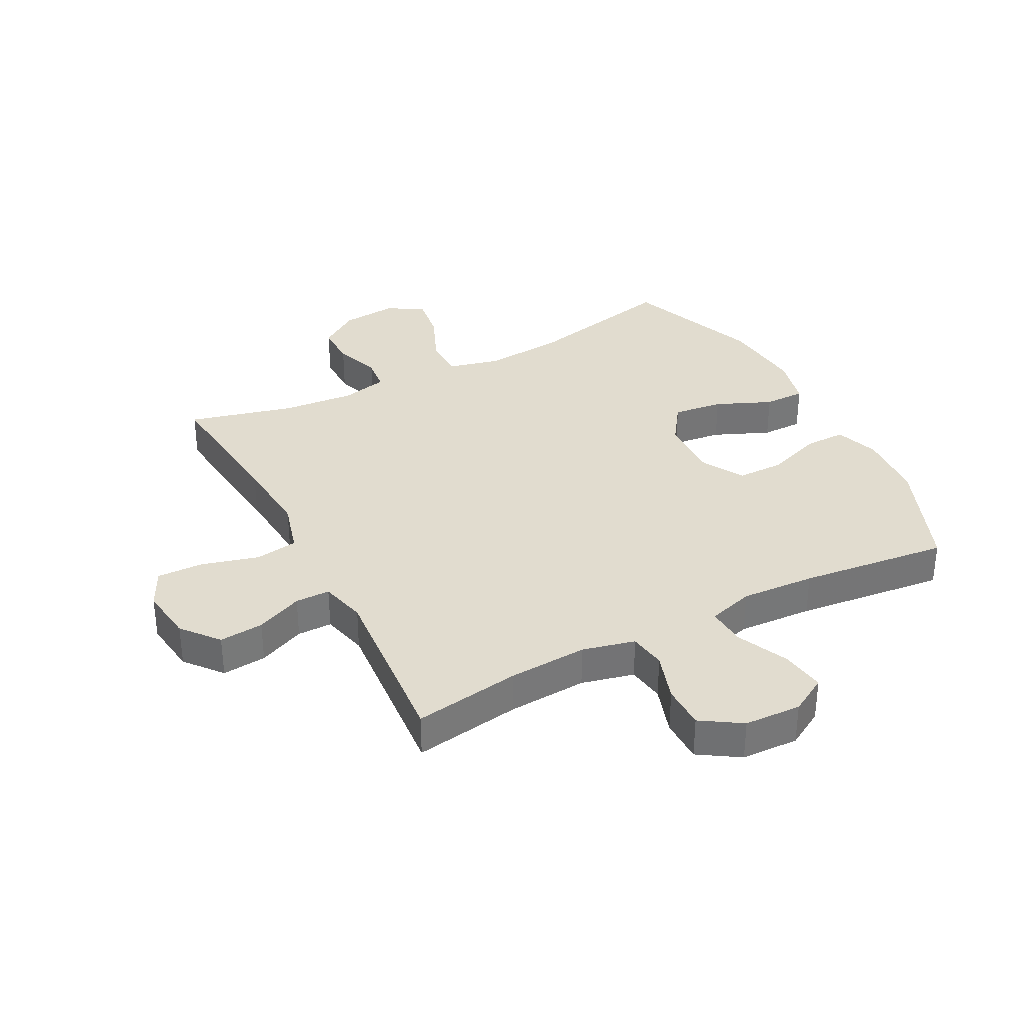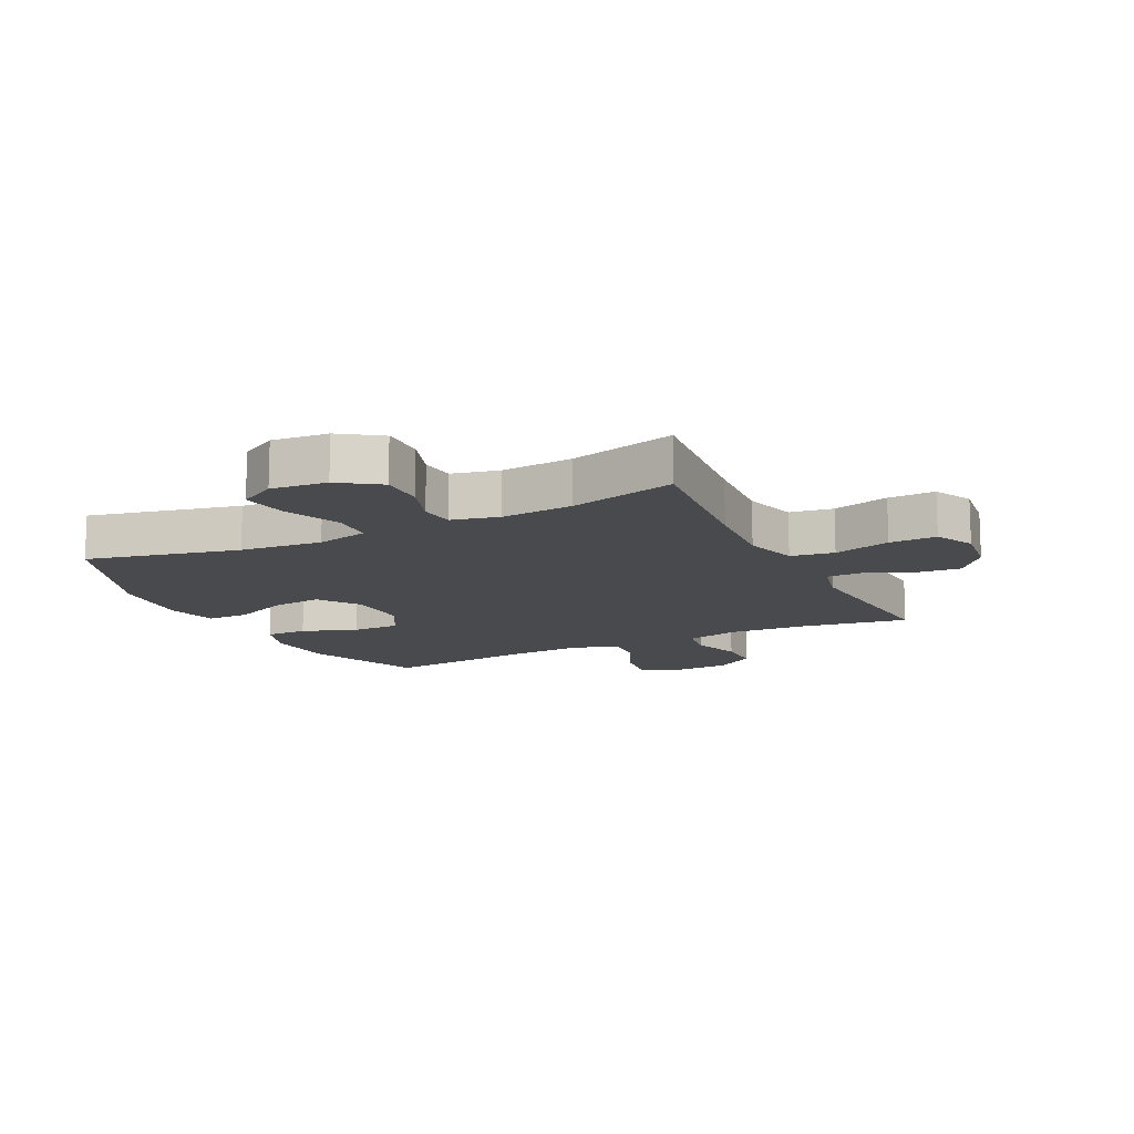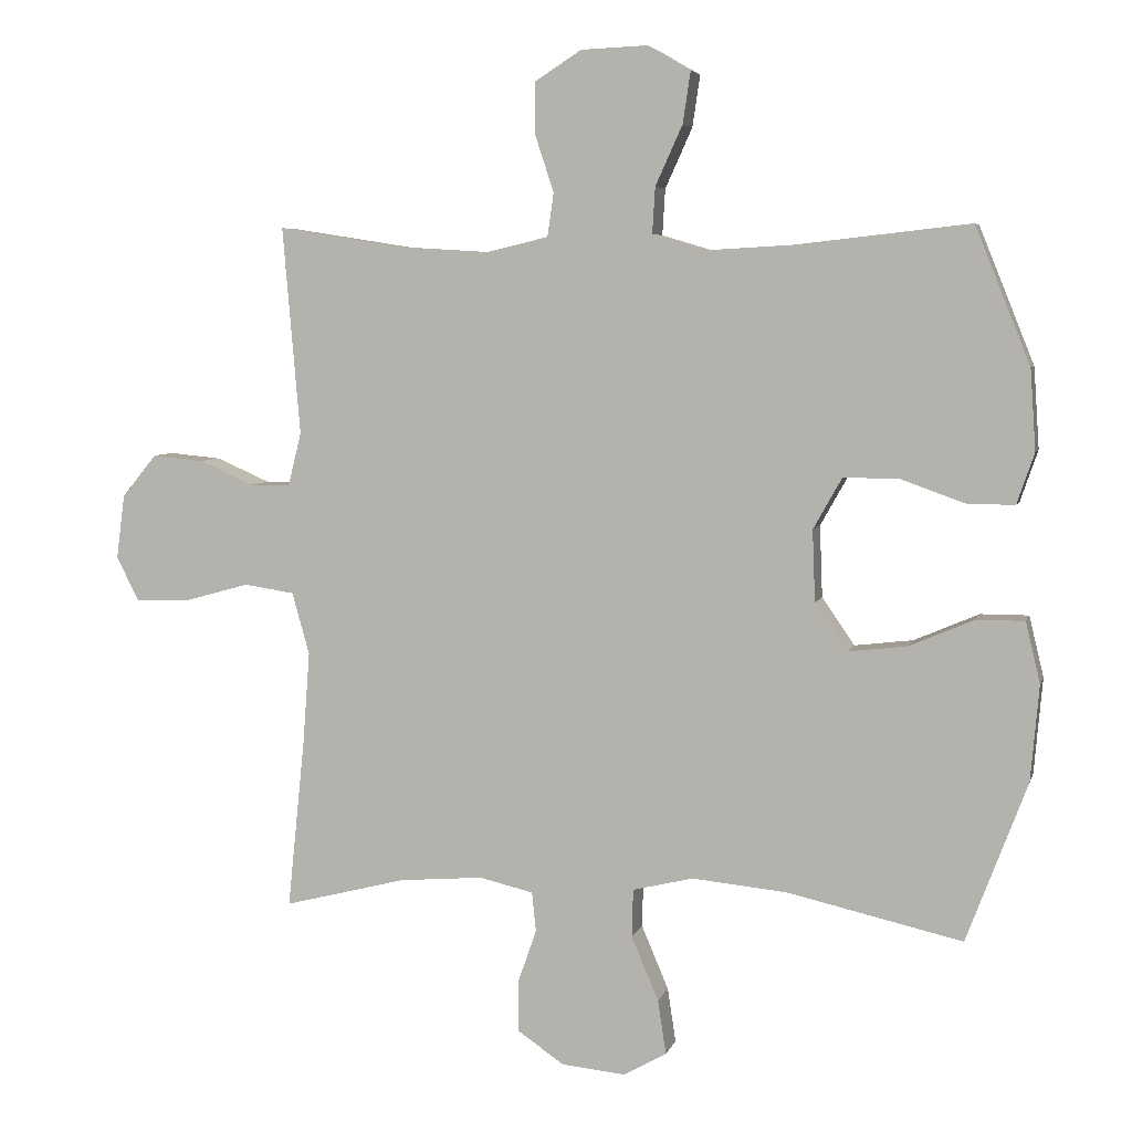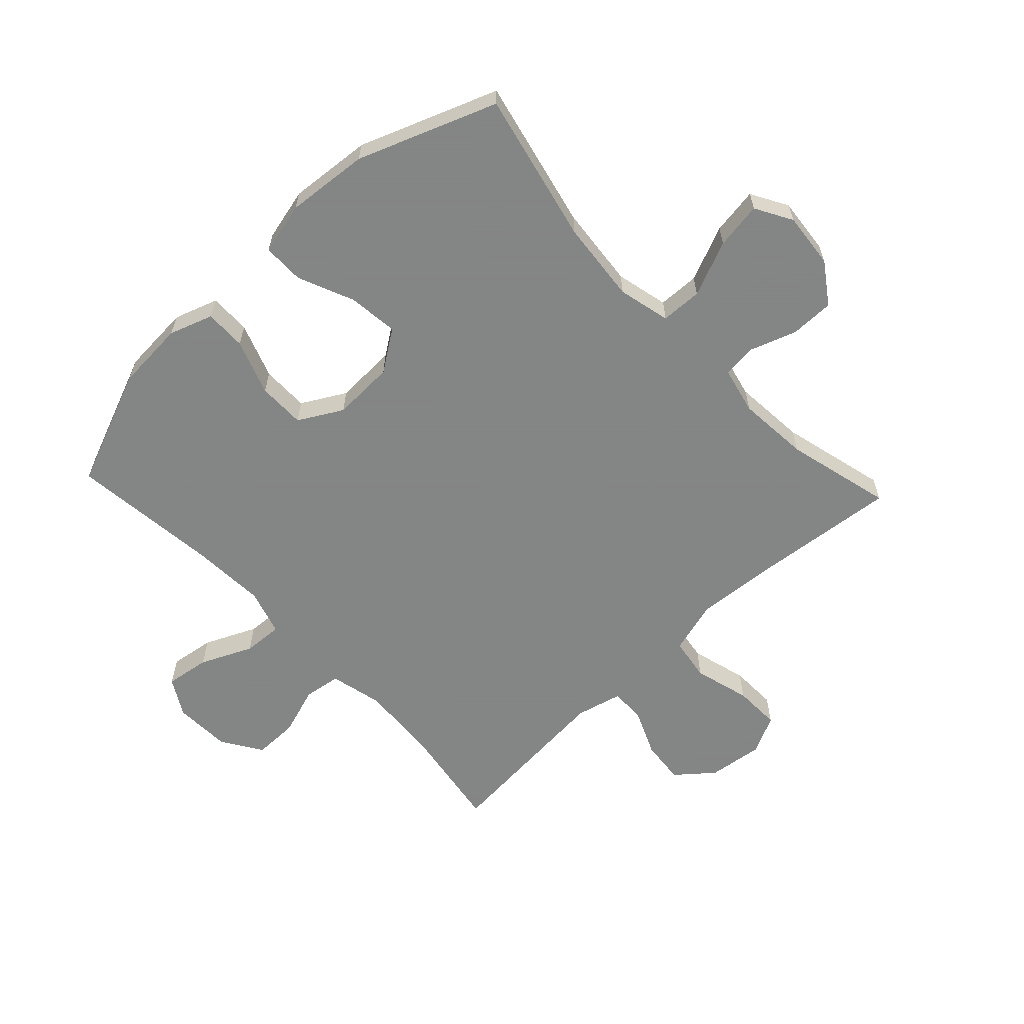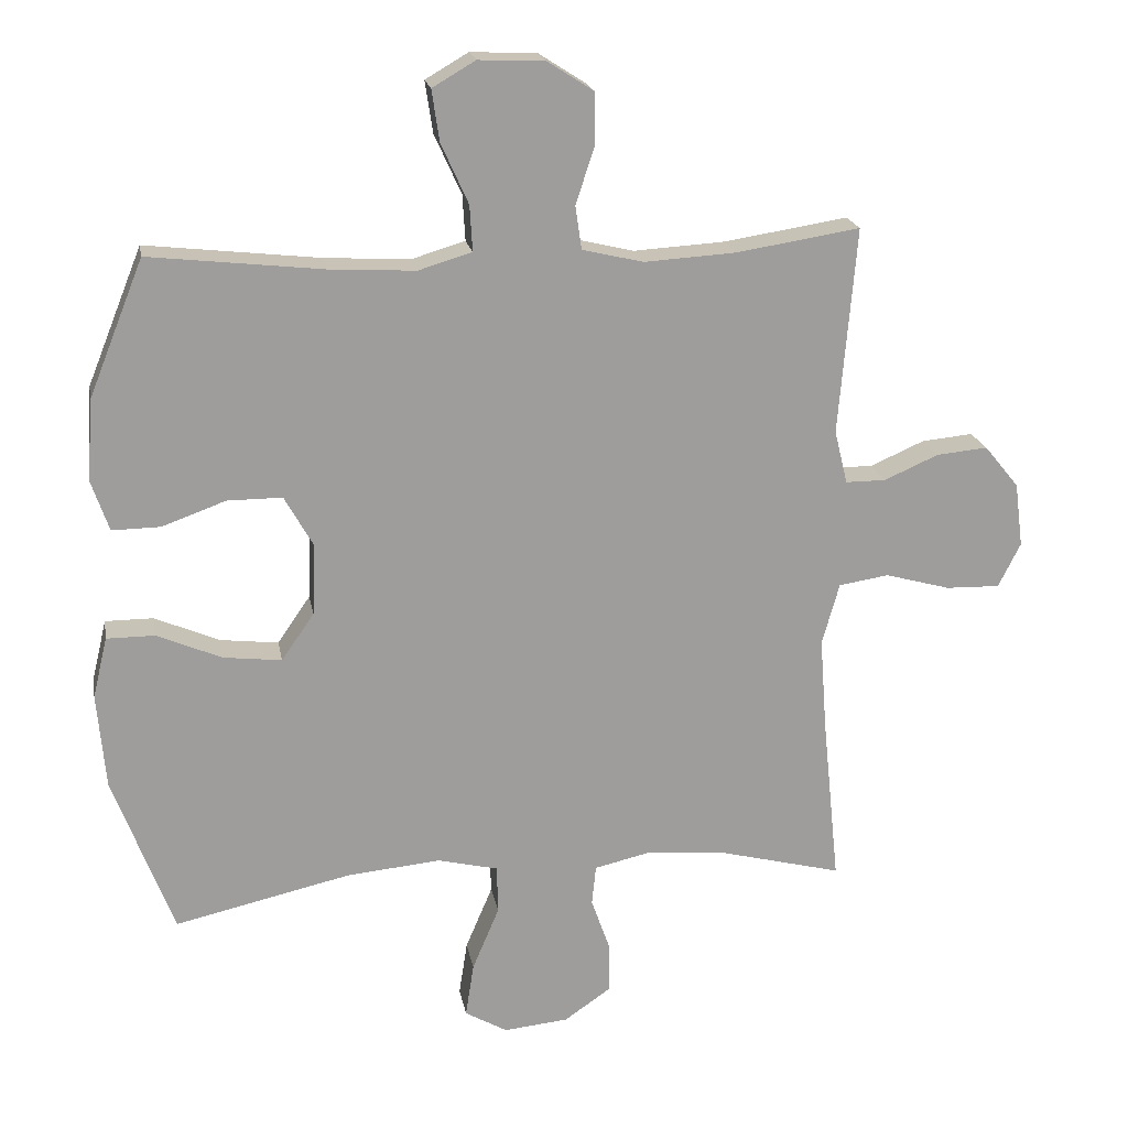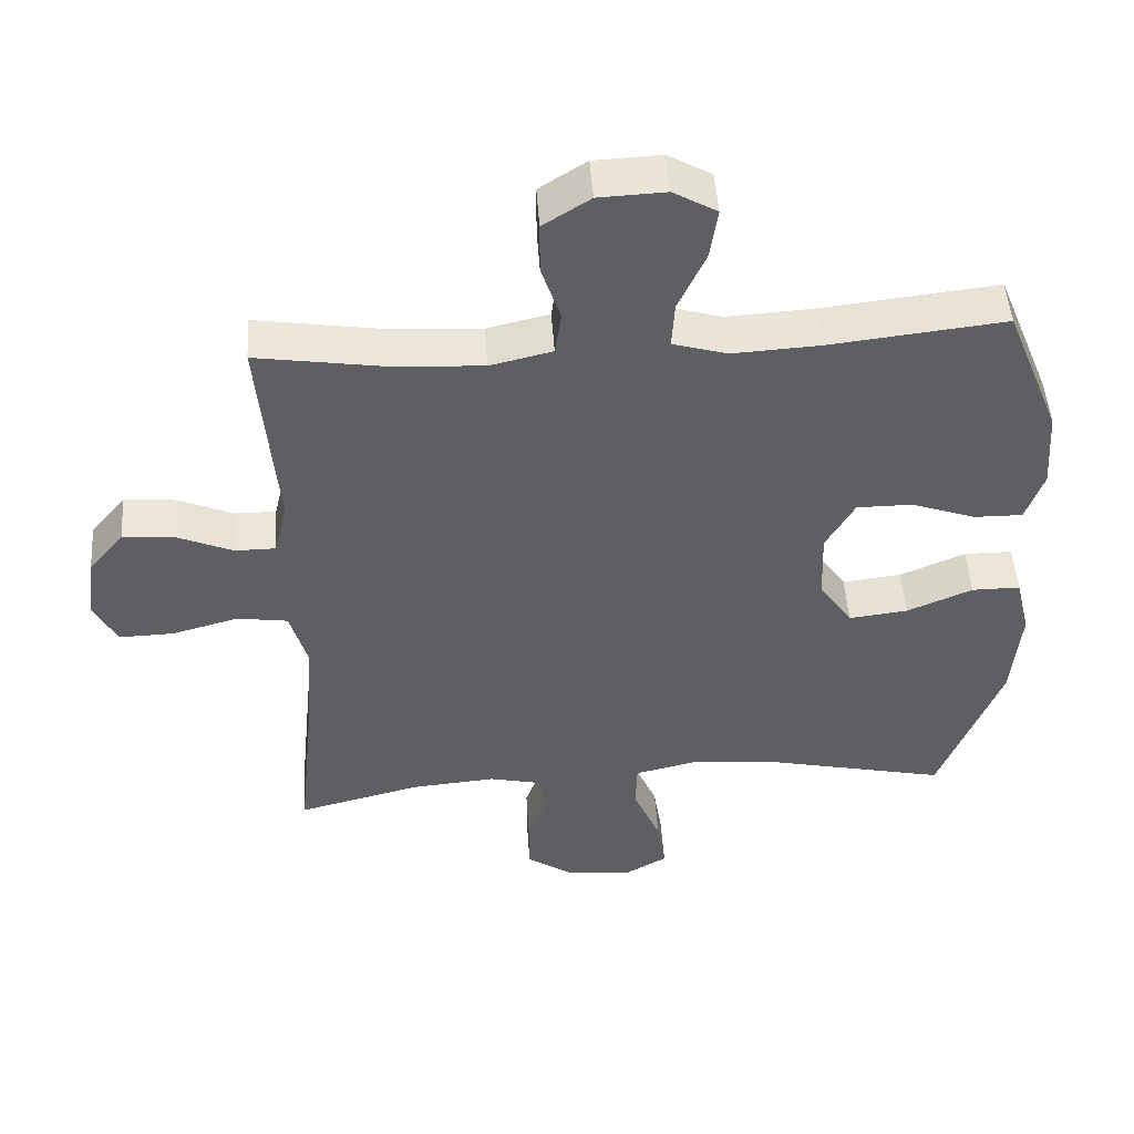
<metadata>
{"format":"obj","ext":"obj","renderer":"f3d","projection":"perspective","resolution":1024,"background":"white","views":[{"elev":34.4,"azim":-27.6,"up":"+Y"},{"elev":-13.3,"azim":-153.7,"up":"+Y"},{"elev":5.6,"azim":13.8,"up":"+Z"},{"elev":-61.6,"azim":133.2,"up":"+Y"},{"elev":19.6,"azim":169.8,"up":"+Z"},{"elev":49.2,"azim":-3.9,"up":"+Z"}]}
</metadata>
<code>
v 0.5 0.07 0.5
v 0.579 0.07 0.304
v 0.587 0.07 0.188
v 0.562 0.07 0.115
v 0.493 0.07 0.116
v 0.401 0.07 0.149
v 0.322 0.07 0.149
v 0.281 0.07 0.076
v 0.285 0.07 -0.027
v 0.332 0.07 -0.095
v 0.416 0.07 -0.085
v 0.509 0.07 -0.045
v 0.578 0.07 -0.045
v 0.599 0.07 -0.132
v 0.587 0.07 -0.27
v 0.5 0.07 -0.5
v 0.248 0.07 -0.443
v 0.112 0.07 -0.43
v 0.025 0.07 -0.451
v 0.023 0.07 -0.52
v 0.062 0.07 -0.612
v 0.074 0.07 -0.69
v 0.013 0.07 -0.725
v -0.08 0.07 -0.716
v -0.147 0.07 -0.67
v -0.147 0.07 -0.597
v -0.12 0.07 -0.52
v -0.126 0.07 -0.463
v -0.204 0.07 -0.445
v -0.324 0.07 -0.455
v -0.5 0.07 -0.5
v -0.475 0.07 -0.256
v -0.465 0.07 -0.123
v -0.49 0.07 -0.034
v -0.562 0.07 -0.023
v -0.656 0.07 -0.049
v -0.734 0.07 -0.051
v -0.766 0.07 0.013
v -0.754 0.07 0.105
v -0.704 0.07 0.166
v -0.63 0.07 0.159
v -0.552 0.07 0.125
v -0.494 0.07 0.125
v -0.475 0.07 0.202
v -0.5 0.07 0.5
v -0.322 0.07 0.472
v -0.19 0.07 0.464
v -0.102 0.07 0.485
v -0.093 0.07 0.547
v -0.12 0.07 0.629
v -0.12 0.07 0.703
v -0.053 0.07 0.746
v 0.042 0.07 0.75
v 0.104 0.07 0.714
v 0.093 0.07 0.64
v 0.054 0.07 0.554
v 0.05 0.07 0.488
v 0.127 0.07 0.465
v 0.251 0.07 0.472
v 0.5 0 0.5
v 0.579 0 0.304
v 0.587 0 0.188
v 0.562 0 0.115
v 0.493 0 0.116
v 0.401 0 0.149
v 0.322 0 0.149
v 0.281 0 0.076
v 0.285 0 -0.027
v 0.332 0 -0.095
v 0.416 0 -0.085
v 0.509 0 -0.045
v 0.578 0 -0.045
v 0.599 0 -0.132
v 0.587 0 -0.27
v 0.5 0 -0.5
v 0.248 0 -0.443
v 0.112 0 -0.43
v 0.025 0 -0.451
v 0.023 0 -0.52
v 0.062 0 -0.612
v 0.074 0 -0.69
v 0.013 0 -0.725
v -0.08 0 -0.716
v -0.147 0 -0.67
v -0.147 0 -0.597
v -0.12 0 -0.52
v -0.126 0 -0.463
v -0.204 0 -0.445
v -0.324 0 -0.455
v -0.5 0 -0.5
v -0.475 0 -0.256
v -0.465 0 -0.123
v -0.49 0 -0.034
v -0.562 0 -0.023
v -0.656 0 -0.049
v -0.734 0 -0.051
v -0.766 0 0.013
v -0.754 0 0.105
v -0.704 0 0.166
v -0.63 0 0.159
v -0.552 0 0.125
v -0.494 0 0.125
v -0.475 0 0.202
v -0.5 0 0.5
v -0.322 0 0.472
v -0.19 0 0.464
v -0.102 0 0.485
v -0.093 0 0.547
v -0.12 0 0.629
v -0.12 0 0.703
v -0.053 0 0.746
v 0.042 0 0.75
v 0.104 0 0.714
v 0.093 0 0.64
v 0.054 0 0.554
v 0.05 0 0.488
v 0.127 0 0.465
v 0.251 0 0.472
f 53 54 55 56
f 53 56 57
f 52 53 57
f 49 50 51 52
f 48 49 52 57
f 47 48 57 58
f 44 45 46
f 43 44 46 47
f 39 40 41 42
f 39 42 43
f 38 39 43
f 35 36 37 38
f 34 35 38 43
f 33 34 43 47
f 30 31 32
f 29 30 32 33
f 28 29 33 47
f 24 25 26 27
f 20 21 22 23
f 19 20 23 24
f 14 15 16 17
f 14 17 18
f 11 12 13 14
f 10 11 14 18
f 9 10 18 19
f 3 4 5 6
f 3 6 7
f 59 1 2 3
f 58 59 3 7
f 19 24 27 28
f 8 9 19 28
f 28 47 58
f 7 8 28 58
f 115 114 113 112
f 116 115 112
f 116 112 111
f 111 110 109 108
f 116 111 108 107
f 117 116 107 106
f 105 104 103
f 106 105 103 102
f 101 100 99 98
f 102 101 98
f 102 98 97
f 97 96 95 94
f 102 97 94 93
f 106 102 93 92
f 91 90 89
f 92 91 89 88
f 106 92 88 87
f 86 85 84 83
f 82 81 80 79
f 83 82 79 78
f 76 75 74 73
f 77 76 73
f 73 72 71 70
f 77 73 70 69
f 78 77 69 68
f 65 64 63 62
f 66 65 62
f 62 61 60 118
f 66 62 118 117
f 87 86 83 78
f 87 78 68 67
f 117 106 87
f 117 87 67 66
f 1 60 61 2
f 2 61 62 3
f 3 62 63 4
f 4 63 64 5
f 5 64 65 6
f 6 65 66 7
f 7 66 67 8
f 8 67 68 9
f 9 68 69 10
f 10 69 70 11
f 11 70 71 12
f 12 71 72 13
f 13 72 73 14
f 14 73 74 15
f 15 74 75 16
f 16 75 76 17
f 17 76 77 18
f 18 77 78 19
f 19 78 79 20
f 20 79 80 21
f 21 80 81 22
f 22 81 82 23
f 23 82 83 24
f 24 83 84 25
f 25 84 85 26
f 26 85 86 27
f 27 86 87 28
f 28 87 88 29
f 29 88 89 30
f 30 89 90 31
f 31 90 91 32
f 32 91 92 33
f 33 92 93 34
f 34 93 94 35
f 35 94 95 36
f 36 95 96 37
f 37 96 97 38
f 38 97 98 39
f 39 98 99 40
f 40 99 100 41
f 41 100 101 42
f 42 101 102 43
f 43 102 103 44
f 44 103 104 45
f 45 104 105 46
f 46 105 106 47
f 47 106 107 48
f 48 107 108 49
f 49 108 109 50
f 50 109 110 51
f 51 110 111 52
f 52 111 112 53
f 53 112 113 54
f 54 113 114 55
f 55 114 115 56
f 56 115 116 57
f 57 116 117 58
f 58 117 118 59
f 59 118 60 1

</code>
